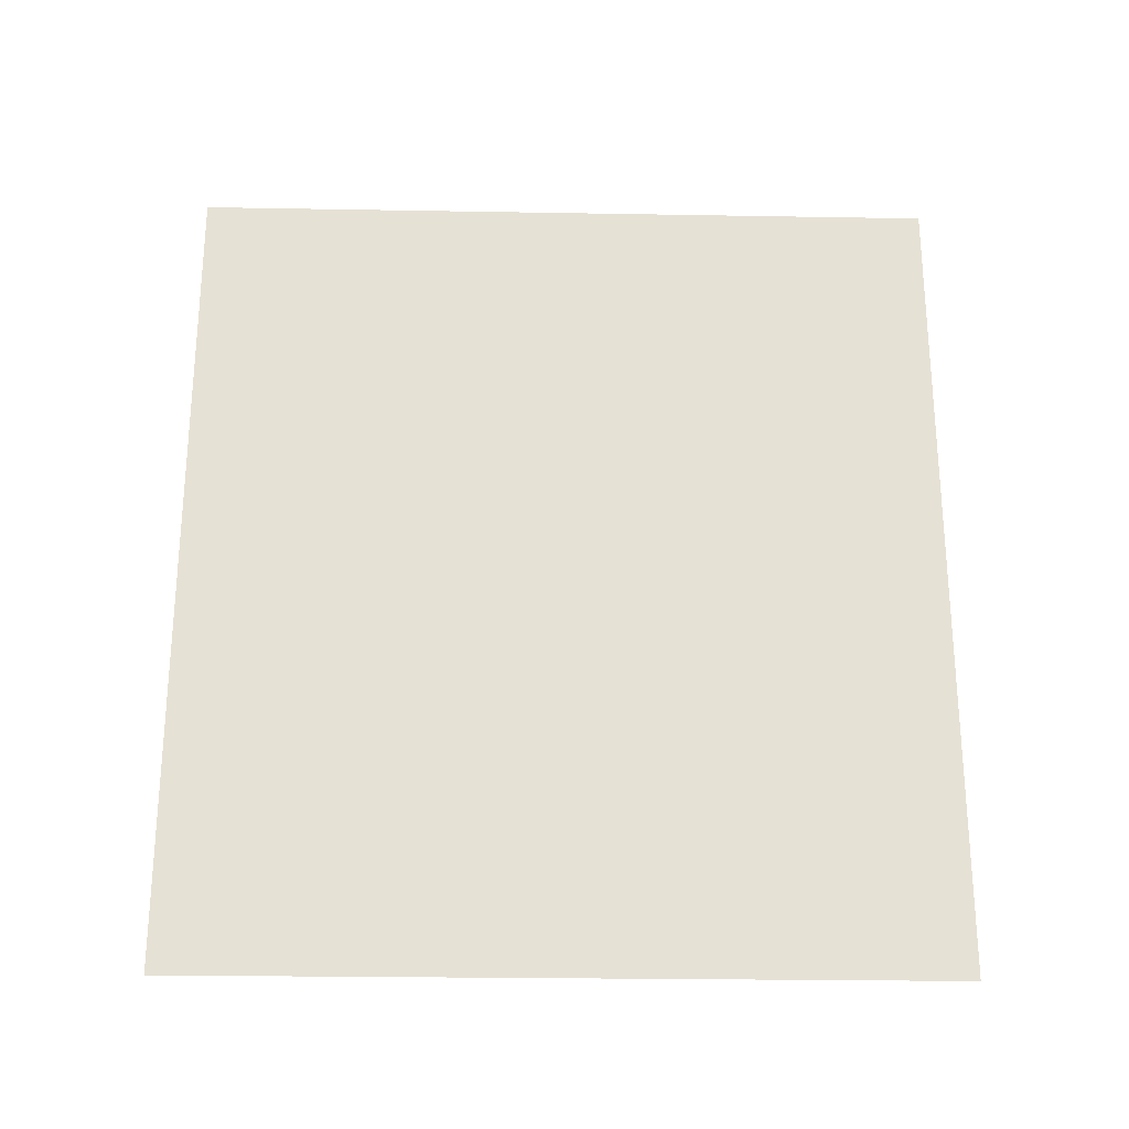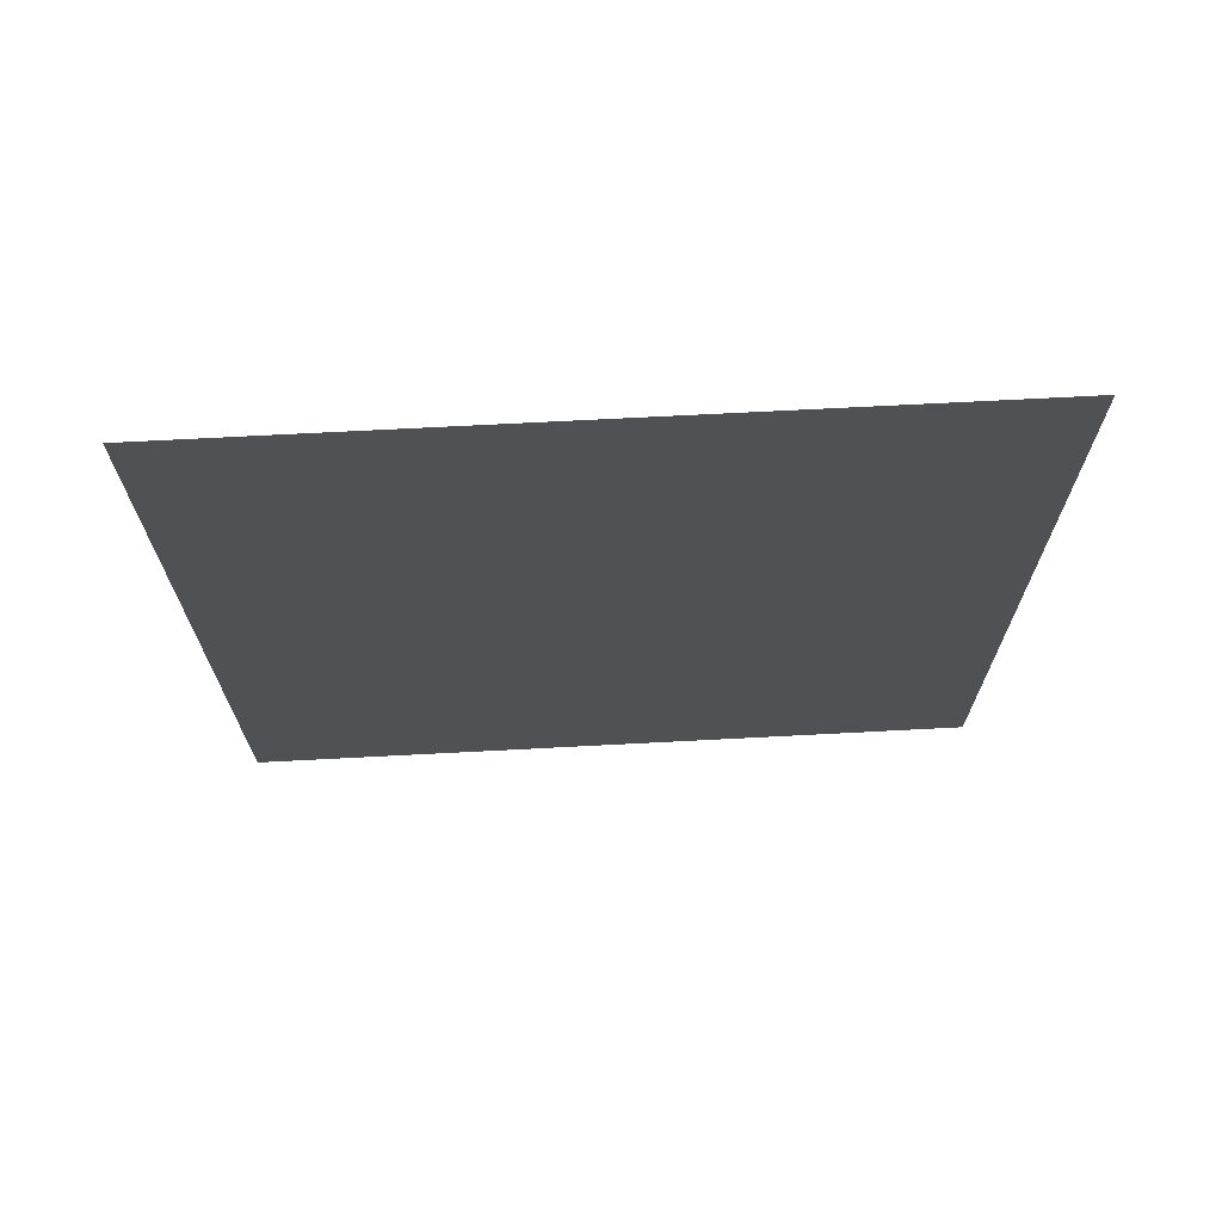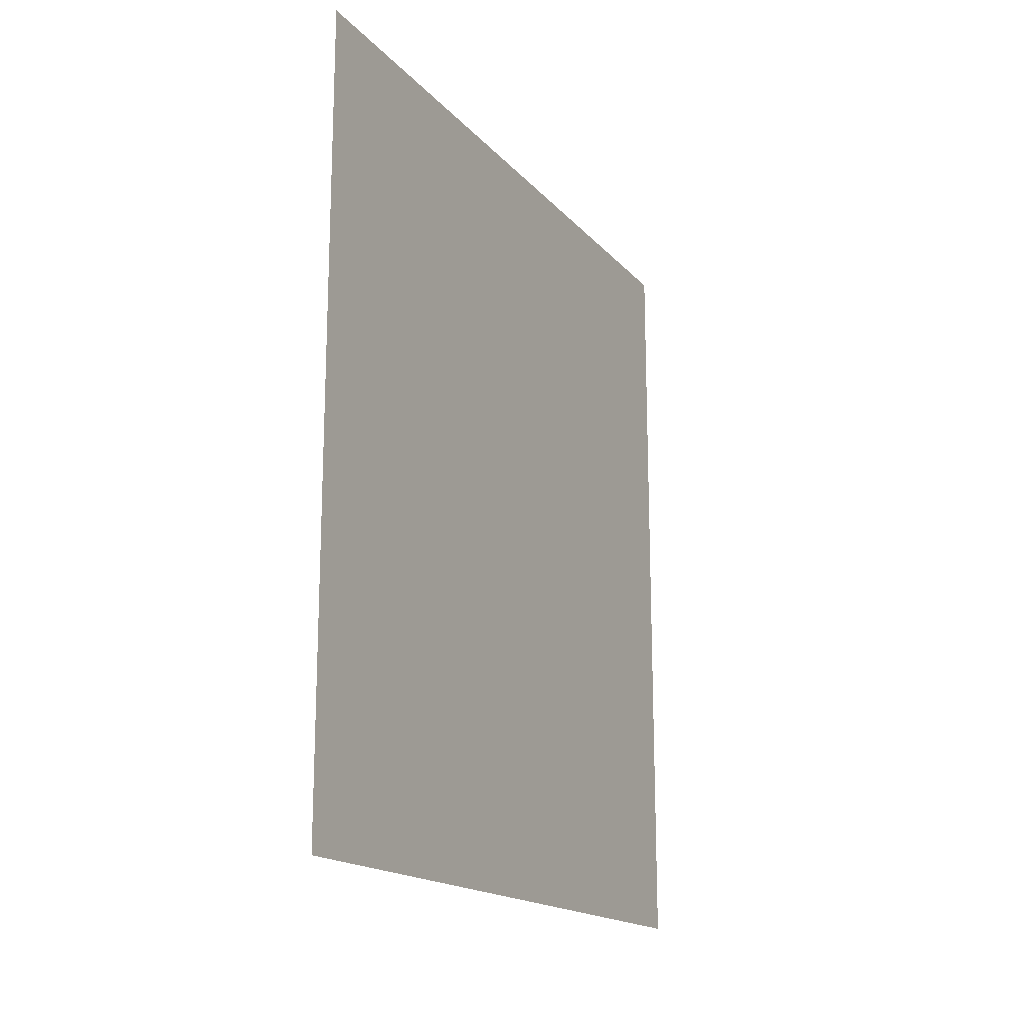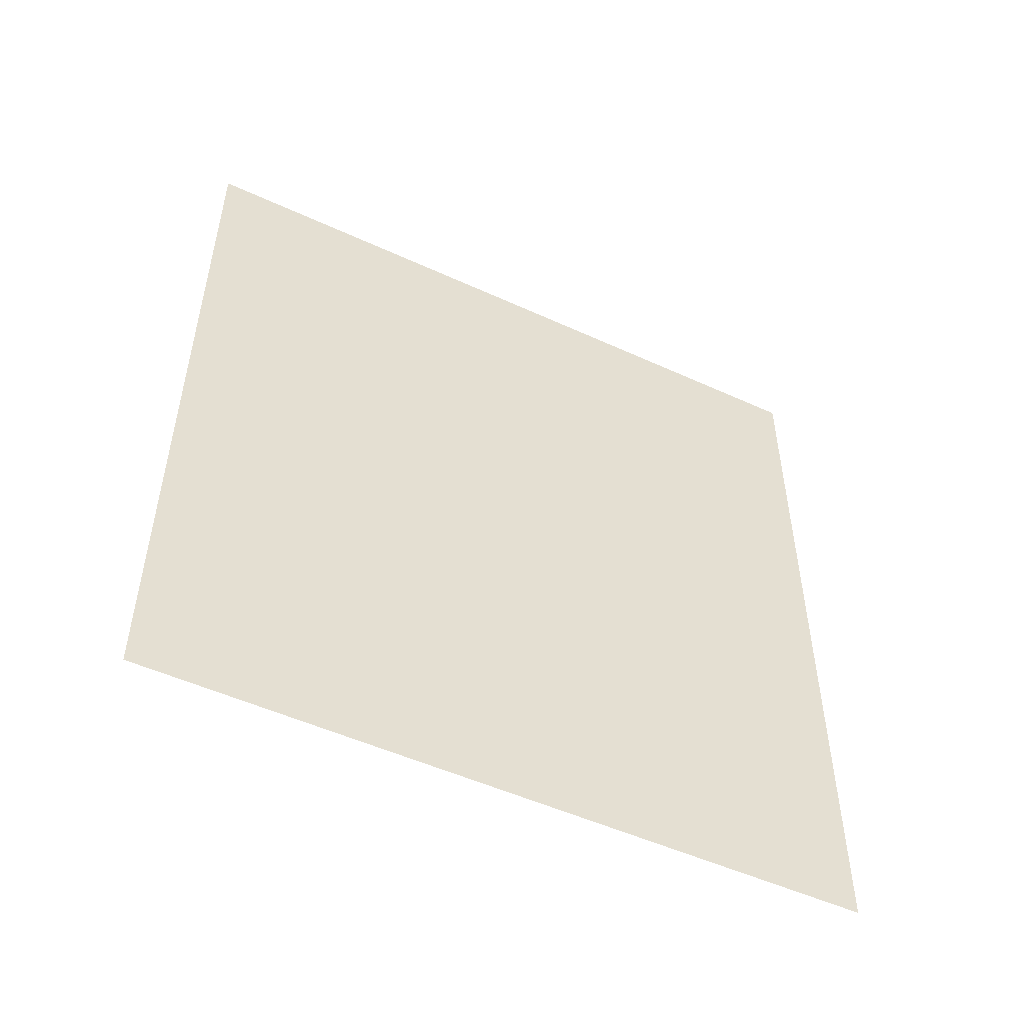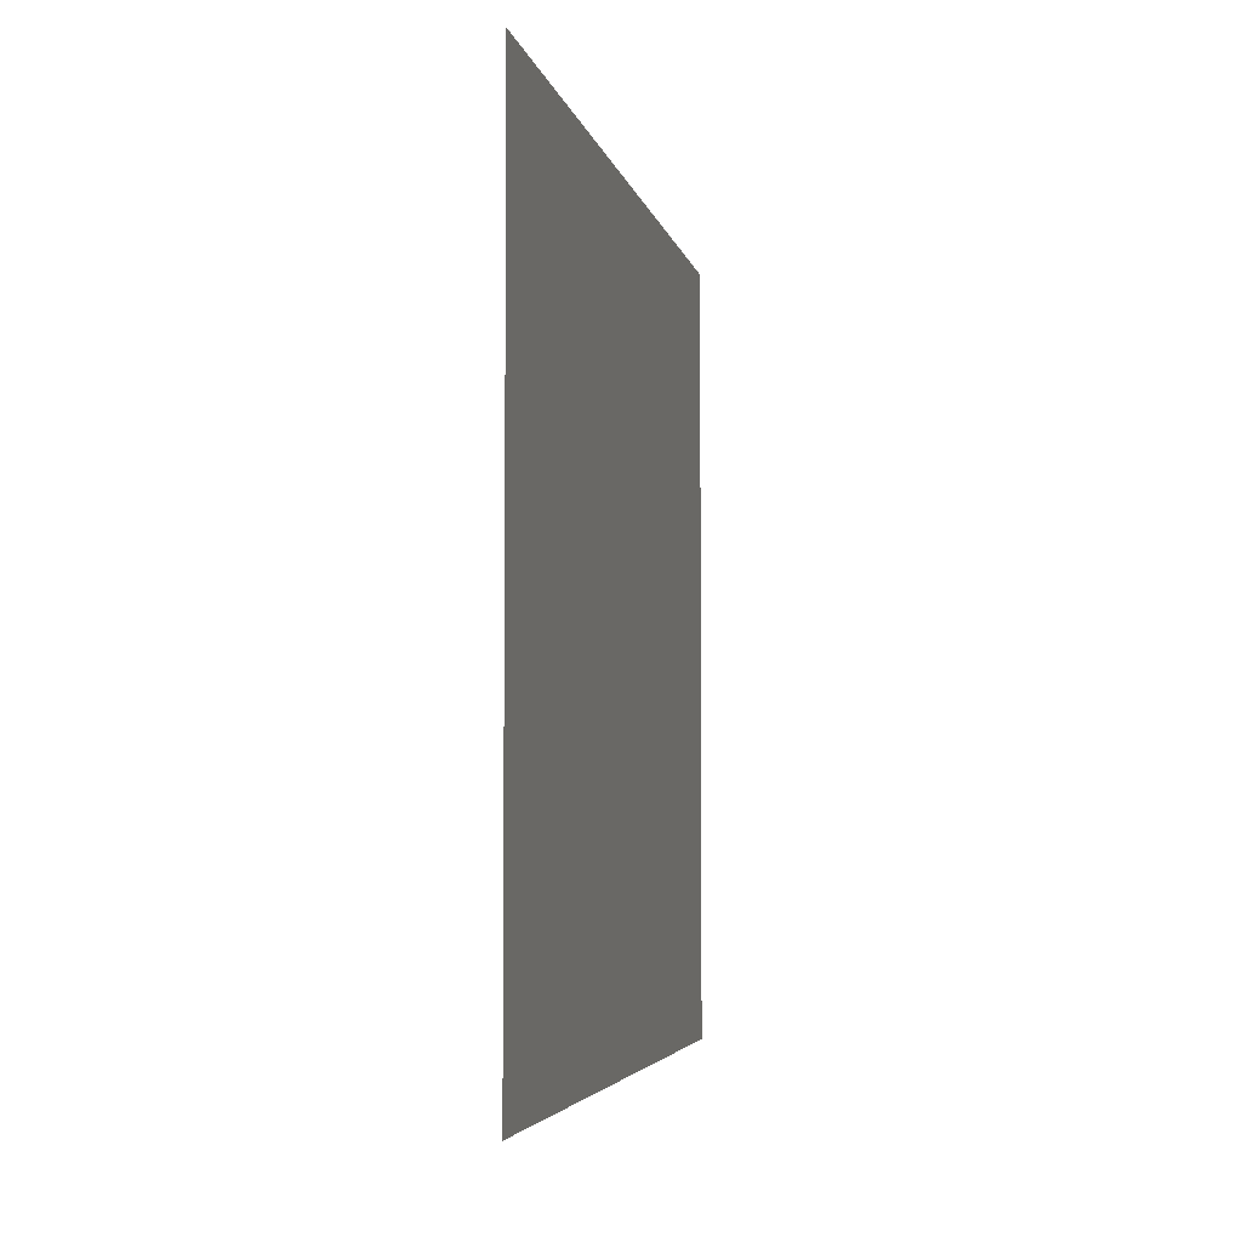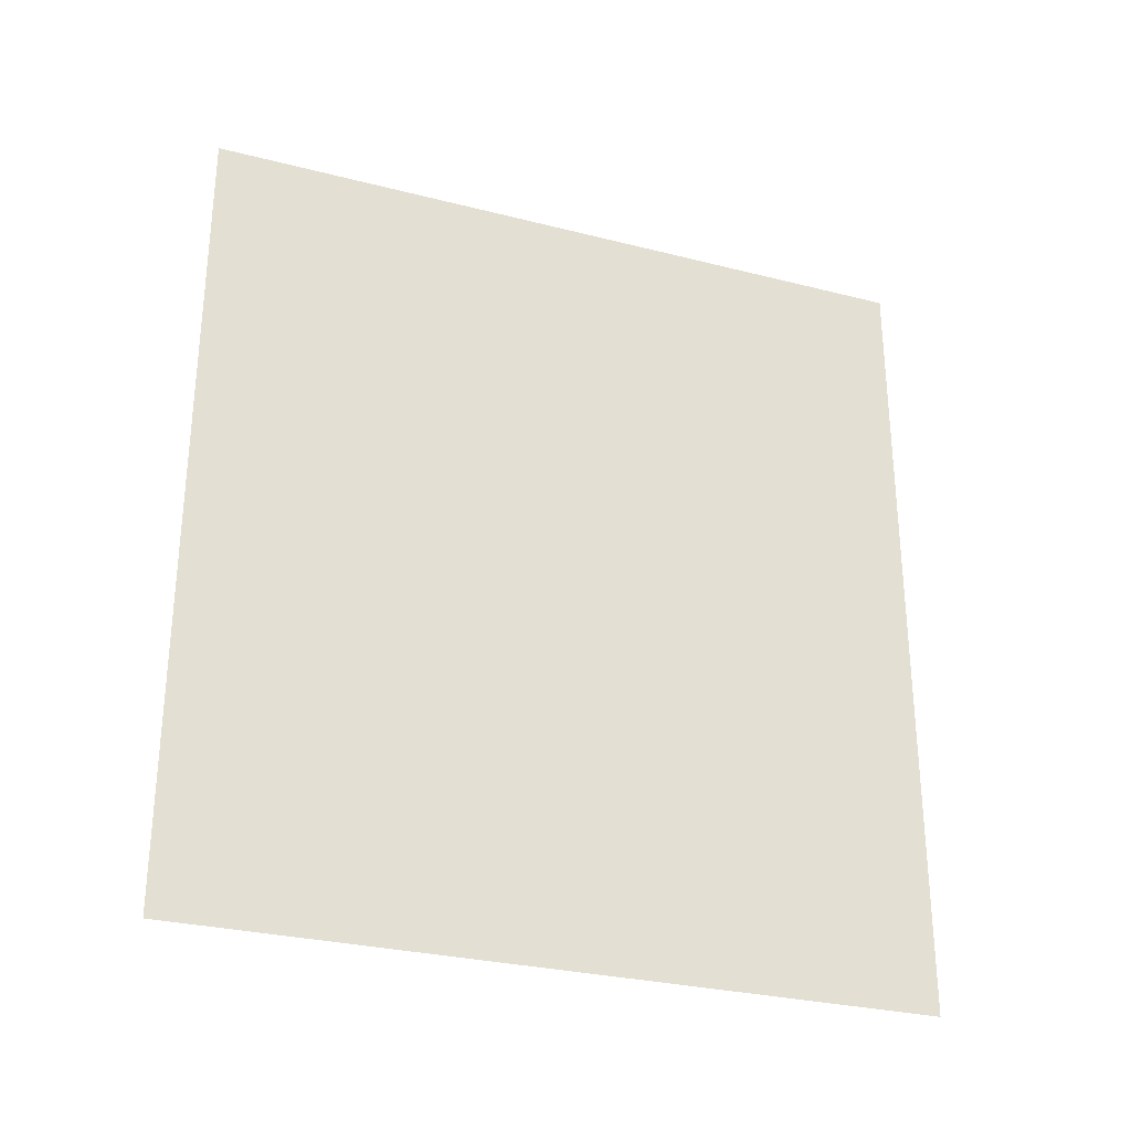
<metadata>
{"format":"obj","ext":"obj","renderer":"f3d","projection":"perspective","resolution":1024,"background":"white","views":[{"elev":-25.2,"azim":-91.6,"up":"+Y"},{"elev":69.7,"azim":87.0,"up":"+Y"},{"elev":-17.1,"azim":27.2,"up":"+Y"},{"elev":-51.0,"azim":-116.6,"up":"+Y"},{"elev":-4.4,"azim":-169.0,"up":"+Z"},{"elev":-29.2,"azim":69.3,"up":"+Y"}]}
</metadata>
<code>
g default
v -0 0 0.8
v -0 0 0
v -0 0.8739 0.8
v -0 0.8739 0
g sign_3
f 1 2 4 3

</code>
